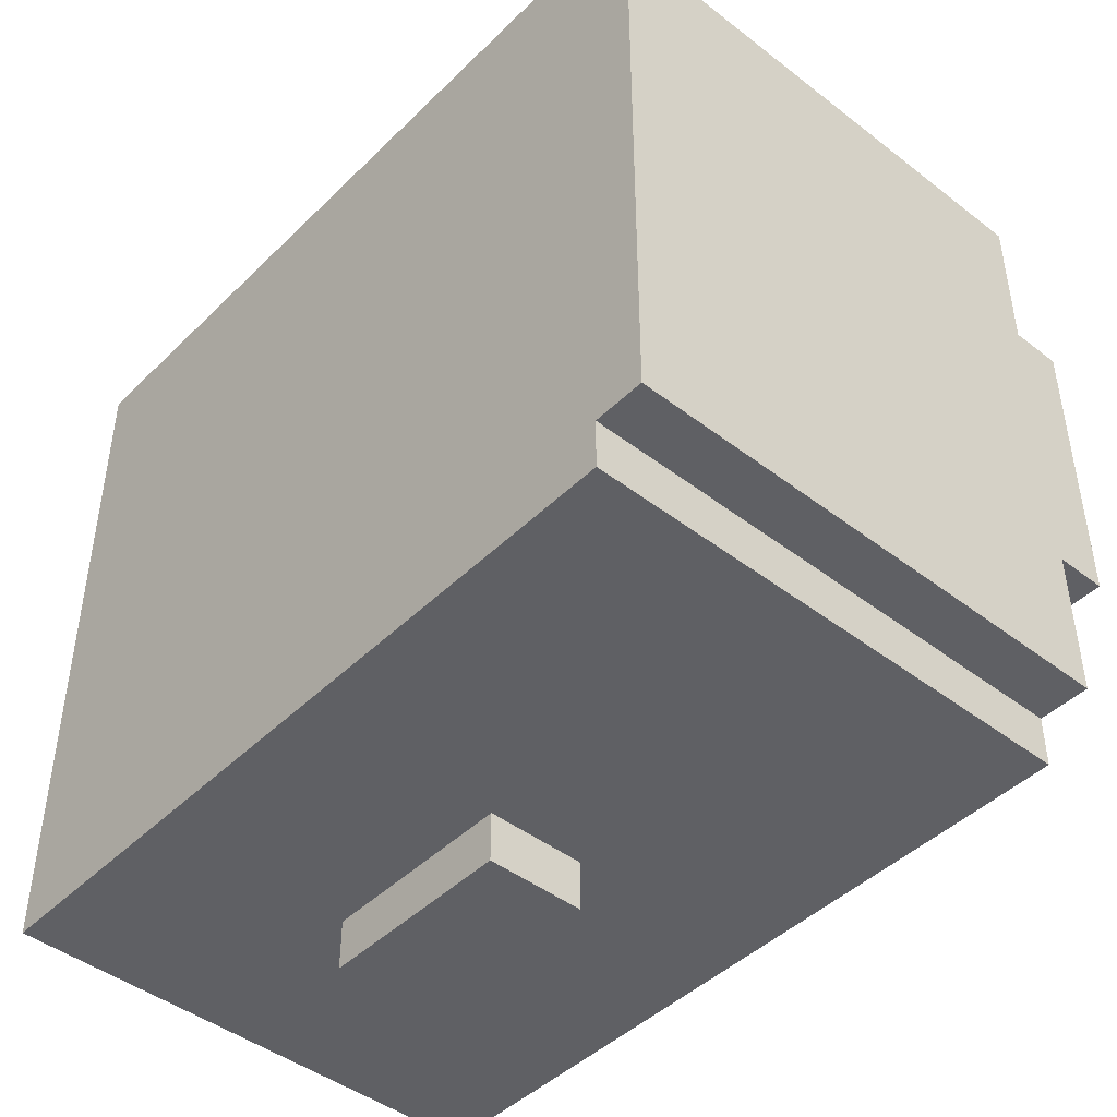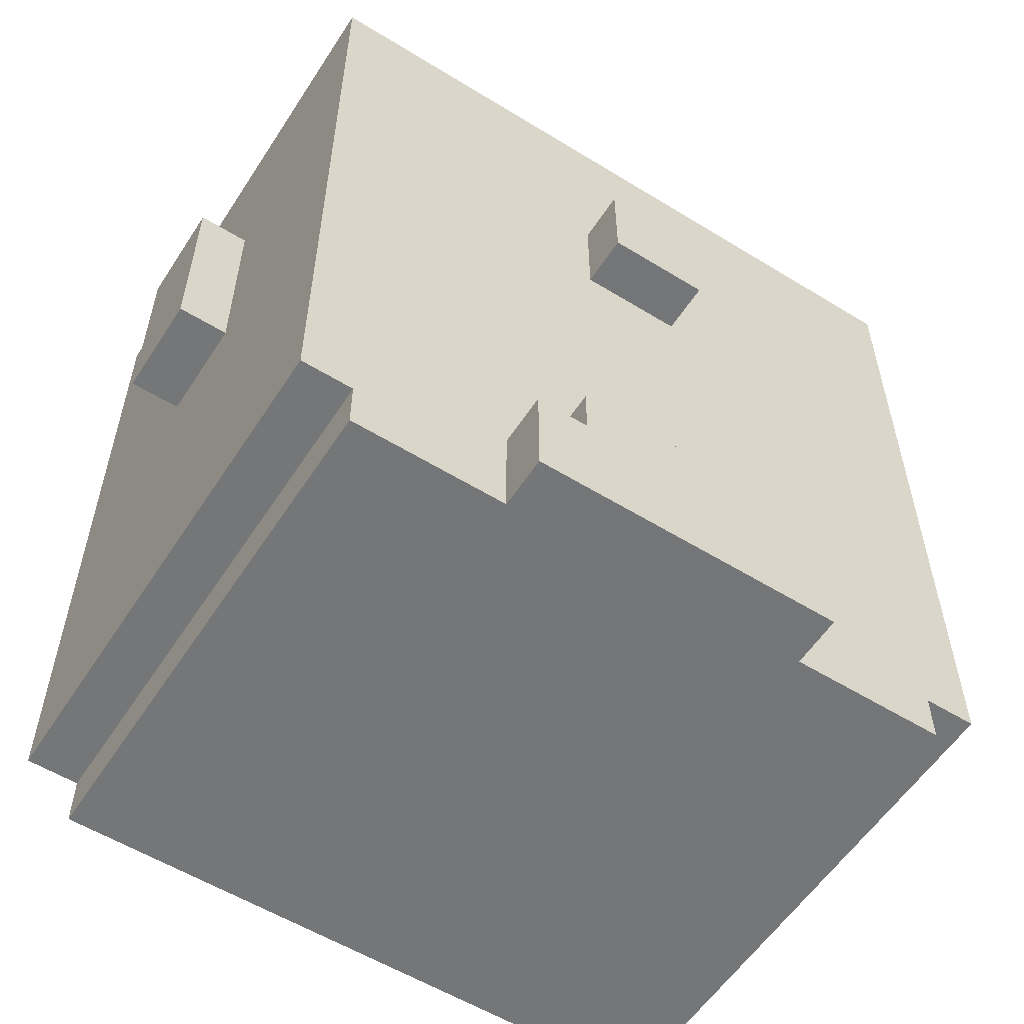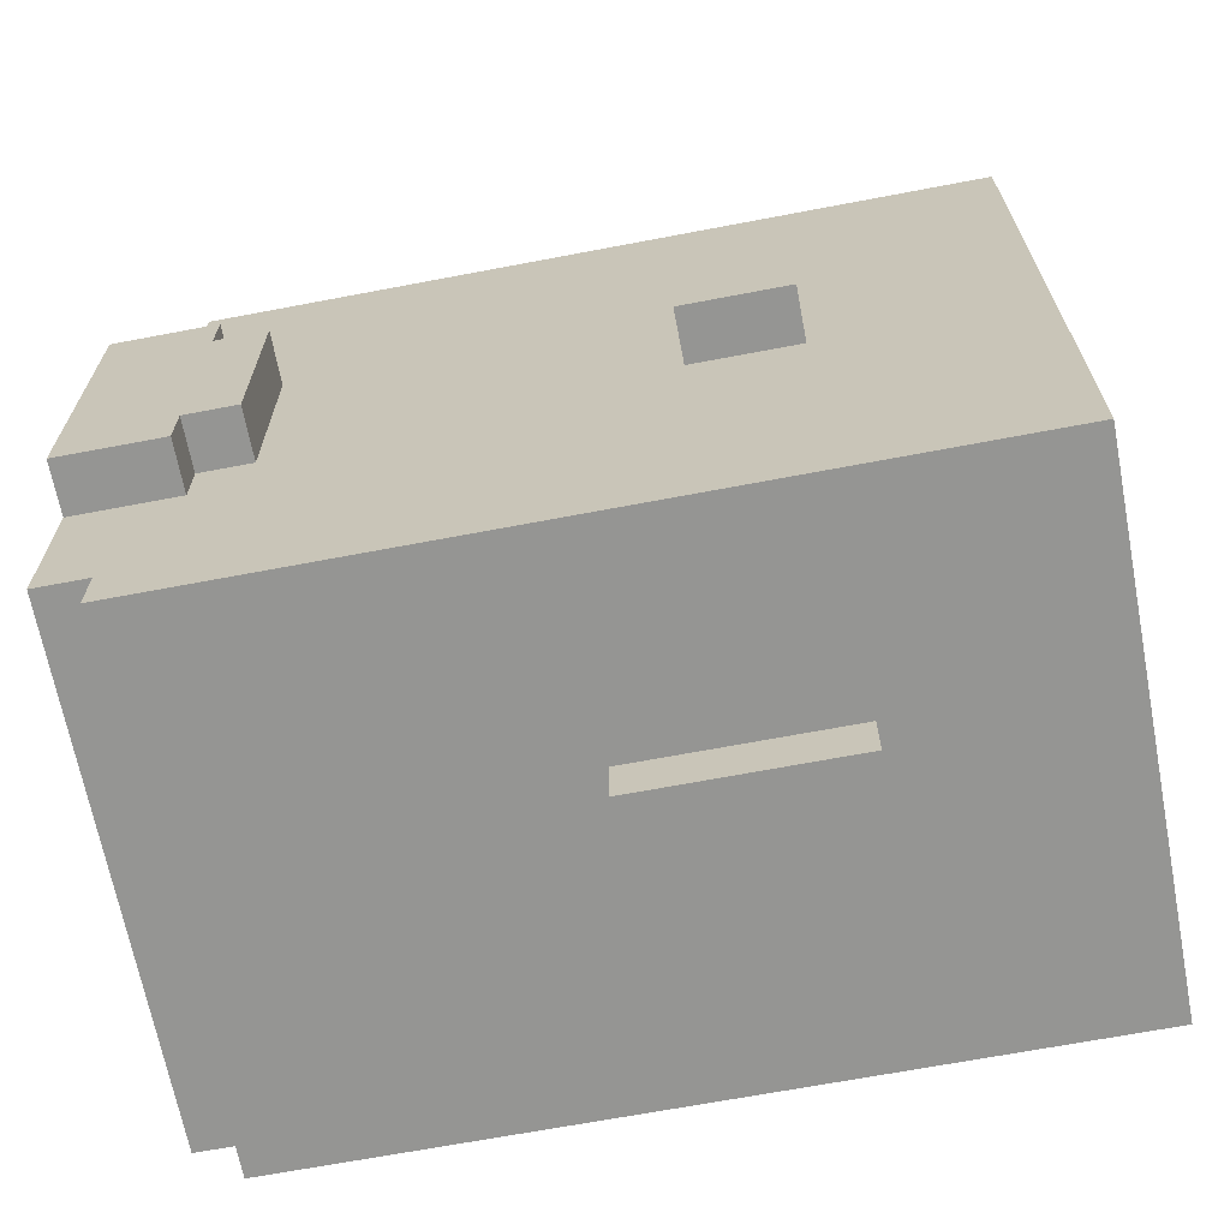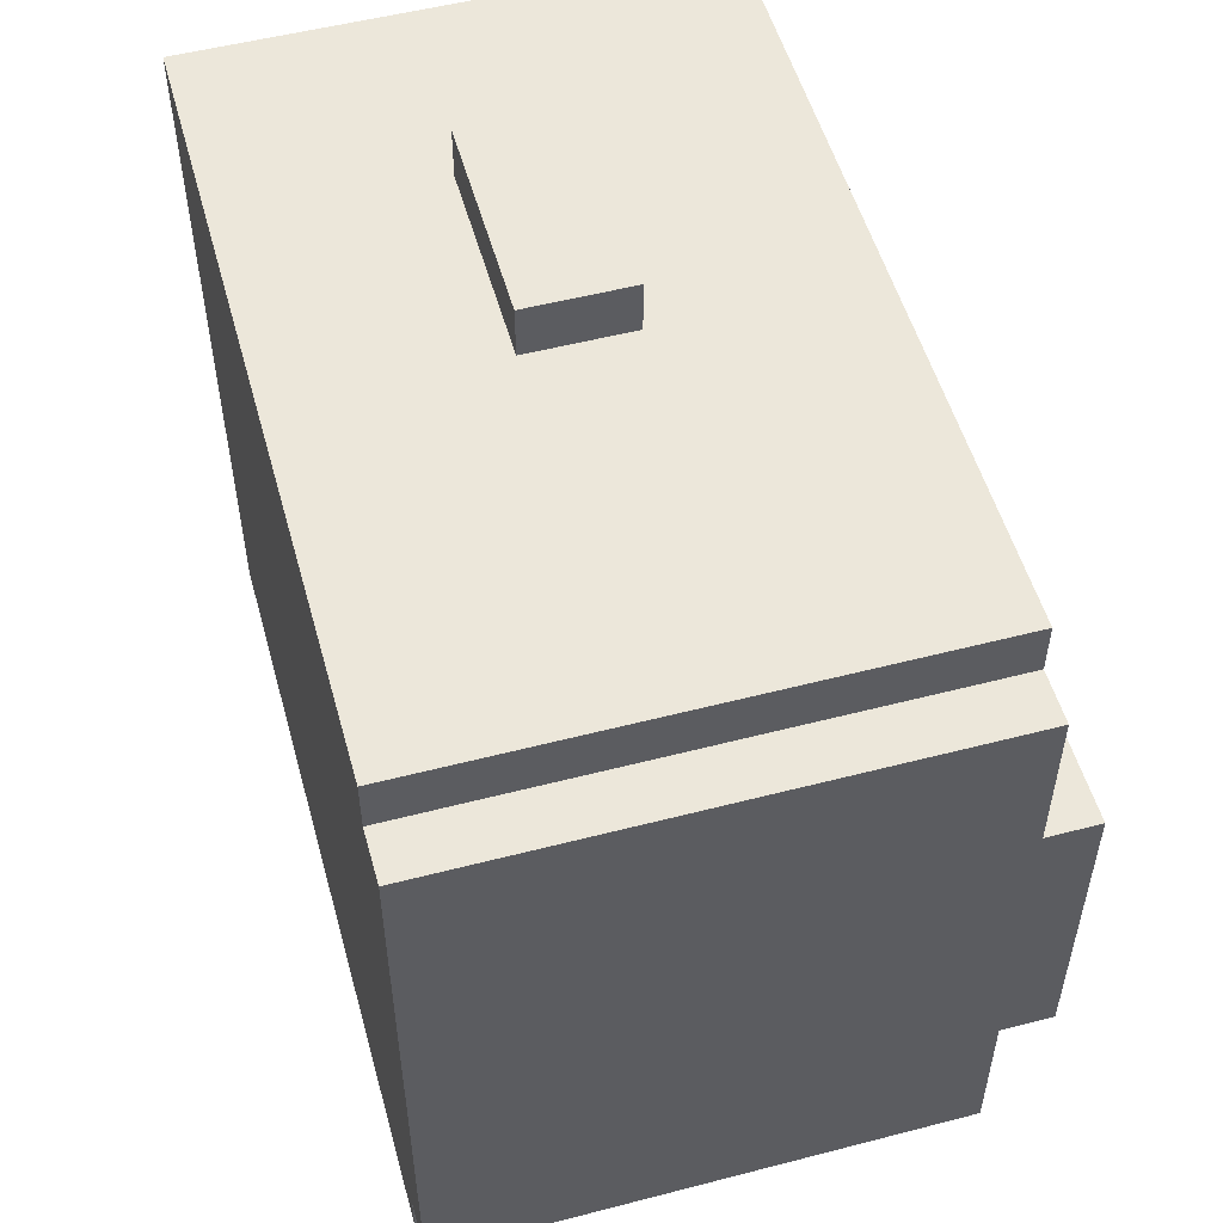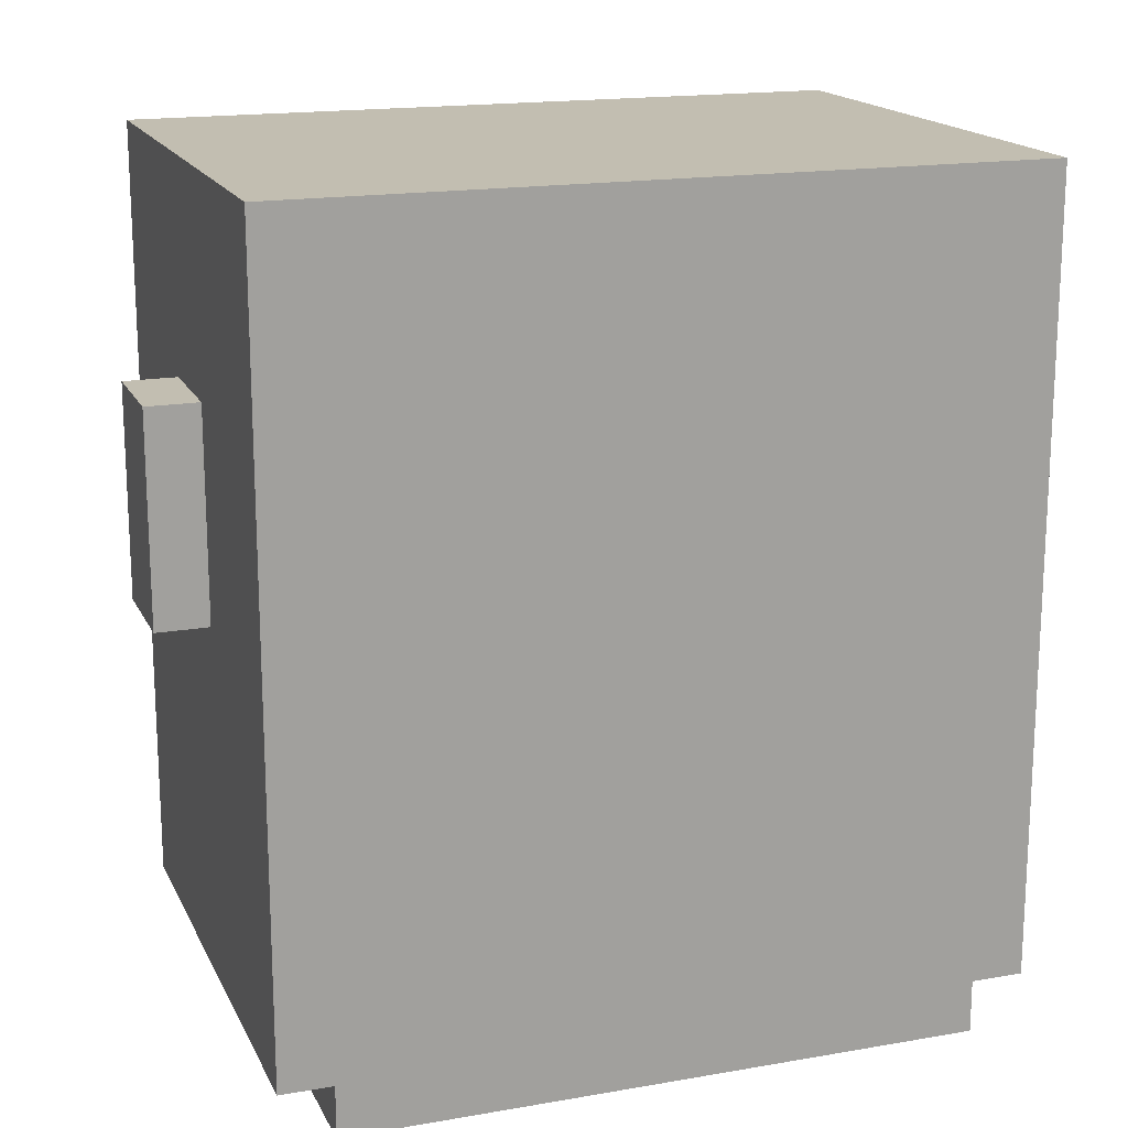
<metadata>
{"format":"obj","ext":"obj","renderer":"f3d","projection":"perspective","resolution":1024,"background":"white","views":[{"elev":-45.0,"azim":138.3,"up":"+Y"},{"elev":-56.7,"azim":-122.7,"up":"+Z"},{"elev":-67.3,"azim":-79.2,"up":"+Y"},{"elev":53.1,"azim":164.5,"up":"+Y"},{"elev":17.1,"azim":70.8,"up":"+Z"}]}
</metadata>
<code>
o Face.017
v -0.2952 0.09898 0.445
v -0.2952 -0.101 0.445
v -0.2952 0.09898 0.245
v -0.2952 -0.101 0.245
v -0.2952 0.199 -0.455
v -0.2952 -0.201 -0.455
v -0.2952 0.299 -0.555
v -0.2952 0.199 -0.555
v -0.2952 -0.201 -0.555
v -0.2952 -0.301 -0.555
v -0.2952 0.299 -0.755
v -0.2952 -0.301 -0.755
v -0.1952 0.699 0.845
v -0.1952 -0.701 0.845
v -0.1952 0.299 0.745
v -0.1952 -0.301 0.745
v -0.1952 0.699 0.645
v -0.1952 0.599 0.645
v -0.1952 0.399 0.645
v -0.1952 0.299 0.645
v -0.1952 0.199 0.645
v -0.1952 0.09898 0.645
v -0.1952 -0.101 0.645
v -0.1952 -0.201 0.645
v -0.1952 -0.301 0.645
v -0.1952 -0.401 0.645
v -0.1952 -0.601 0.645
v -0.1952 -0.701 0.645
v -0.1952 0.699 0.545
v -0.1952 0.599 0.545
v -0.1952 0.399 0.545
v -0.1952 0.299 0.545
v -0.1952 0.199 0.545
v -0.1952 0.09898 0.545
v -0.1952 -0.101 0.545
v -0.1952 -0.201 0.545
v -0.1952 -0.301 0.545
v -0.1952 -0.401 0.545
v -0.1952 -0.601 0.545
v -0.1952 -0.701 0.545
v -0.1952 0.299 0.445
v -0.1952 0.09898 0.445
v -0.1952 -0.101 0.445
v -0.1952 -0.301 0.445
v -0.1952 0.499 0.345
v -0.1952 0.299 0.345
v -0.1952 -0.301 0.345
v -0.1952 -0.501 0.345
v -0.1952 0.599 0.245
v -0.1952 0.499 0.245
v -0.1952 0.299 0.245
v -0.1952 0.09898 0.245
v -0.1952 -0.101 0.245
v -0.1952 -0.301 0.245
v -0.1952 -0.501 0.245
v -0.1952 -0.601 0.245
v -0.1952 0.599 0.145
v -0.1952 0.499 0.145
v -0.1952 0.399 0.145
v -0.1952 0.299 0.145
v -0.1952 -0.401 0.145
v -0.1952 -0.501 0.145
v -0.1952 -0.601 0.145
v -0.1952 0.499 0.04502
v -0.1952 0.399 0.04502
v -0.1952 0.299 0.04502
v -0.1952 -0.301 0.04502
v -0.1952 -0.401 0.04502
v -0.1952 -0.501 0.04502
v -0.1952 0.399 -0.05498
v -0.1952 0.299 -0.05498
v -0.1952 -0.301 -0.05498
v -0.1952 -0.401 -0.05498
v -0.1952 0.699 -0.155
v -0.1952 0.199 -0.155
v -0.1952 -0.201 -0.155
v -0.1952 -0.701 -0.155
v -0.1952 0.699 -0.255
v -0.1952 0.599 -0.255
v -0.1952 0.299 -0.255
v -0.1952 0.199 -0.255
v -0.1952 -0.201 -0.255
v -0.1952 -0.301 -0.255
v -0.1952 -0.601 -0.255
v -0.1952 -0.701 -0.255
v -0.1952 0.599 -0.355
v -0.1952 0.299 -0.355
v -0.1952 -0.301 -0.355
v -0.1952 -0.601 -0.355
v -0.1952 0.199 -0.455
v -0.1952 -0.201 -0.455
v -0.1952 0.699 -0.555
v -0.1952 0.299 -0.555
v -0.1952 0.199 -0.555
v -0.1952 -0.201 -0.555
v -0.1952 -0.301 -0.555
v -0.1952 -0.701 -0.555
v -0.1952 0.699 -0.655
v -0.1952 0.599 -0.655
v -0.1952 -0.601 -0.655
v -0.1952 -0.701 -0.655
v -0.1952 0.599 -0.755
v -0.1952 0.299 -0.755
v -0.1952 -0.301 -0.755
v -0.1952 -0.601 -0.755
v 0.2048 0.799 0.445
v 0.2048 0.699 0.445
v 0.2048 -0.701 0.445
v 0.2048 -0.801 0.445
v 0.2048 0.799 0.04502
v 0.2048 0.699 0.04502
v 0.2048 -0.701 0.04502
v 0.2048 -0.801 0.04502
v 0.4048 0.799 0.445
v 0.4048 0.699 0.445
v 0.4048 -0.701 0.445
v 0.4048 -0.801 0.445
v 0.4048 0.799 0.04502
v 0.4048 0.699 0.04502
v 0.4048 -0.701 0.04502
v 0.4048 -0.801 0.04502
v 0.8048 0.699 0.845
v 0.8048 -0.701 0.845
v 0.8048 0.699 0.445
v 0.8048 -0.701 0.445
v 0.8048 0.699 -0.655
v 0.8048 0.599 -0.655
v 0.8048 -0.601 -0.655
v 0.8048 -0.701 -0.655
v 0.8048 0.599 -0.755
v 0.8048 -0.601 -0.755
v 0.2048 0.799 0.445
v 0.2048 0.799 0.04502
v 0.4048 0.799 0.445
v 0.4048 0.799 0.04502
v -0.1952 0.699 0.845
v -0.1952 0.699 0.645
v -0.1952 0.699 0.545
v -0.1952 0.699 -0.155
v -0.1952 0.699 -0.255
v -0.1952 0.699 -0.555
v -0.1952 0.699 -0.655
v -0.09519 0.699 -0.155
v -0.09519 0.699 -0.255
v -0.09519 0.699 -0.455
v -0.09519 0.699 -0.555
v 0.004811 0.699 0.645
v 0.004811 0.699 0.545
v 0.004811 0.699 0.445
v 0.004811 0.699 -0.355
v 0.004811 0.699 -0.455
v 0.004811 0.699 -0.555
v 0.1048 0.699 0.545
v 0.1048 0.699 0.445
v 0.1048 0.699 -0.355
v 0.1048 0.699 -0.455
v 0.2048 0.699 0.845
v 0.2048 0.699 0.445
v 0.2048 0.699 0.04502
v 0.4048 0.699 0.445
v 0.4048 0.699 0.04502
v 0.8048 0.699 0.845
v 0.8048 0.699 0.445
v 0.8048 0.699 -0.655
v -0.1952 0.599 -0.655
v -0.1952 0.599 -0.755
v 0.8048 0.599 -0.655
v 0.8048 0.599 -0.755
v -0.2952 0.299 -0.555
v -0.2952 0.299 -0.755
v -0.1952 0.299 -0.555
v -0.1952 0.299 -0.755
v -0.2952 0.199 -0.455
v -0.2952 0.199 -0.555
v -0.1952 0.199 -0.455
v -0.1952 0.199 -0.555
v -0.2952 0.09898 0.445
v -0.2952 0.09898 0.245
v -0.1952 0.09898 0.445
v -0.1952 0.09898 0.245
v -0.2952 -0.101 0.445
v -0.2952 -0.101 0.245
v -0.1952 -0.101 0.445
v -0.1952 -0.101 0.245
v -0.2952 -0.201 -0.455
v -0.2952 -0.201 -0.555
v -0.1952 -0.201 -0.455
v -0.1952 -0.201 -0.555
v -0.2952 -0.301 -0.555
v -0.2952 -0.301 -0.755
v -0.1952 -0.301 -0.555
v -0.1952 -0.301 -0.755
v -0.1952 -0.601 -0.655
v -0.1952 -0.601 -0.755
v 0.8048 -0.601 -0.655
v 0.8048 -0.601 -0.755
v -0.1952 -0.701 0.845
v -0.1952 -0.701 0.645
v -0.1952 -0.701 0.545
v -0.1952 -0.701 -0.155
v -0.1952 -0.701 -0.255
v -0.1952 -0.701 -0.555
v -0.1952 -0.701 -0.655
v -0.09519 -0.701 -0.155
v -0.09519 -0.701 -0.255
v -0.09519 -0.701 -0.455
v -0.09519 -0.701 -0.555
v 0.004811 -0.701 0.645
v 0.004811 -0.701 0.545
v 0.004811 -0.701 0.445
v 0.004811 -0.701 -0.355
v 0.004811 -0.701 -0.455
v 0.004811 -0.701 -0.555
v 0.1048 -0.701 0.545
v 0.1048 -0.701 0.445
v 0.1048 -0.701 -0.355
v 0.1048 -0.701 -0.455
v 0.2048 -0.701 0.845
v 0.2048 -0.701 0.445
v 0.2048 -0.701 0.04502
v 0.4048 -0.701 0.445
v 0.4048 -0.701 0.04502
v 0.8048 -0.701 0.845
v 0.8048 -0.701 0.445
v 0.8048 -0.701 -0.655
v 0.2048 -0.801 0.445
v 0.2048 -0.801 0.04502
v 0.4048 -0.801 0.445
v 0.4048 -0.801 0.04502
v -0.1952 0.699 0.845
v 0.2048 0.699 0.845
v 0.8048 0.699 0.845
v 0.004811 0.599 0.845
v 0.2048 0.599 0.845
v 0.004811 -0.601 0.845
v 0.2048 -0.601 0.845
v -0.1952 -0.701 0.845
v 0.2048 -0.701 0.845
v 0.8048 -0.701 0.845
v 0.2048 0.799 0.445
v 0.4048 0.799 0.445
v 0.2048 0.699 0.445
v 0.4048 0.699 0.445
v -0.2952 0.09898 0.445
v -0.1952 0.09898 0.445
v -0.2952 -0.101 0.445
v -0.1952 -0.101 0.445
v 0.2048 -0.701 0.445
v 0.4048 -0.701 0.445
v 0.2048 -0.801 0.445
v 0.4048 -0.801 0.445
v -0.2952 0.199 -0.455
v -0.1952 0.199 -0.455
v -0.2952 -0.201 -0.455
v -0.1952 -0.201 -0.455
v -0.2952 0.299 -0.555
v -0.1952 0.299 -0.555
v -0.2952 0.199 -0.555
v -0.1952 0.199 -0.555
v -0.2952 -0.201 -0.555
v -0.1952 -0.201 -0.555
v -0.2952 -0.301 -0.555
v -0.1952 -0.301 -0.555
v -0.2952 0.09898 0.245
v -0.1952 0.09898 0.245
v -0.2952 -0.101 0.245
v -0.1952 -0.101 0.245
v 0.2048 0.799 0.04502
v 0.4048 0.799 0.04502
v 0.2048 0.699 0.04502
v 0.4048 0.699 0.04502
v 0.2048 -0.701 0.04502
v 0.4048 -0.701 0.04502
v 0.2048 -0.801 0.04502
v 0.4048 -0.801 0.04502
v -0.1952 0.699 -0.655
v 0.8048 0.699 -0.655
v -0.1952 0.599 -0.655
v 0.8048 0.599 -0.655
v -0.1952 -0.601 -0.655
v 0.8048 -0.601 -0.655
v -0.1952 -0.701 -0.655
v 0.8048 -0.701 -0.655
v -0.1952 0.599 -0.755
v 0.8048 0.599 -0.755
v -0.2952 0.299 -0.755
v -0.1952 0.299 -0.755
v -0.2952 -0.301 -0.755
v -0.1952 -0.301 -0.755
v -0.1952 -0.601 -0.755
v 0.8048 -0.601 -0.755
f 3 2 1
f 4 2 3
f 8 6 5
f 9 6 8
f 11 8 7
f 11 10 9
f 11 9 8
f 12 10 11
f 15 14 13
f 16 14 15
f 17 15 13
f 18 15 17
f 19 15 18
f 20 16 15
f 20 15 19
f 21 16 20
f 22 16 21
f 23 16 22
f 24 16 23
f 25 14 16
f 25 16 24
f 26 14 25
f 27 14 26
f 28 14 27
f 29 18 17
f 30 19 18
f 30 18 29
f 31 20 19
f 31 19 30
f 31 21 20
f 32 21 31
f 33 22 21
f 33 21 32
f 34 23 22
f 34 22 33
f 35 24 23
f 35 23 34
f 36 25 24
f 36 24 35
f 36 26 25
f 37 26 36
f 38 27 26
f 38 26 37
f 39 28 27
f 39 27 38
f 40 28 39
f 41 34 33
f 41 30 29
f 41 32 31
f 41 33 32
f 41 36 35
f 41 37 36
f 41 31 30
f 41 35 34
f 42 37 41
f 43 37 42
f 44 40 39
f 44 37 43
f 44 38 37
f 44 39 38
f 45 42 41
f 45 41 29
f 46 42 45
f 47 40 44
f 47 44 43
f 48 40 47
f 49 45 29
f 50 46 45
f 50 45 49
f 51 42 46
f 51 46 50
f 52 42 51
f 53 47 43
f 54 48 47
f 54 47 53
f 55 40 48
f 55 48 54
f 56 40 55
f 57 50 49
f 57 49 29
f 58 51 50
f 58 50 57
f 59 51 58
f 60 54 53
f 60 51 59
f 60 52 51
f 60 53 52
f 61 55 54
f 62 56 55
f 62 55 61
f 63 40 56
f 63 56 62
f 64 59 58
f 64 58 57
f 65 60 59
f 65 59 64
f 66 54 60
f 66 60 65
f 67 61 54
f 67 54 66
f 68 62 61
f 68 61 67
f 69 63 62
f 69 62 68
f 70 66 65
f 70 65 64
f 71 67 66
f 71 66 70
f 72 68 67
f 72 67 71
f 73 69 68
f 73 68 72
f 74 70 64
f 74 71 70
f 74 73 72
f 74 64 57
f 74 72 71
f 74 57 29
f 75 73 74
f 76 73 75
f 77 69 73
f 77 73 76
f 77 63 69
f 77 40 63
f 78 75 74
f 79 75 78
f 80 75 79
f 81 76 75
f 81 75 80
f 82 77 76
f 82 76 81
f 83 77 82
f 84 77 83
f 85 77 84
f 86 80 79
f 86 79 78
f 87 81 80
f 87 80 86
f 87 82 81
f 87 83 82
f 88 84 83
f 88 83 87
f 89 85 84
f 89 84 88
f 90 88 87
f 90 87 86
f 90 89 88
f 91 89 90
f 92 86 78
f 92 90 86
f 93 90 92
f 94 90 93
f 95 89 91
f 96 89 95
f 97 85 89
f 97 89 96
f 98 93 92
f 99 93 98
f 100 97 96
f 101 97 100
f 102 93 99
f 103 93 102
f 104 100 96
f 105 100 104
f 110 107 106
f 111 107 110
f 112 109 108
f 113 109 112
f 114 115 118
f 118 115 119
f 116 117 120
f 120 117 121
f 122 123 124
f 124 123 125
f 124 125 126
f 126 125 127
f 127 125 128
f 128 125 129
f 127 128 130
f 130 128 131
f 134 133 132
f 135 133 134
f 143 139 138
f 143 140 139
f 144 141 140
f 144 140 143
f 145 141 144
f 146 142 141
f 146 141 145
f 147 137 136
f 147 138 137
f 148 145 144
f 148 138 147
f 148 143 138
f 148 144 143
f 149 145 148
f 150 145 149
f 151 146 145
f 151 145 150
f 152 142 146
f 152 146 151
f 153 148 147
f 153 149 148
f 154 150 149
f 154 149 153
f 155 151 150
f 155 150 154
f 156 152 151
f 156 151 155
f 157 154 153
f 157 153 147
f 157 156 155
f 157 155 154
f 157 147 136
f 158 156 157
f 159 156 158
f 160 158 157
f 161 156 159
f 162 160 157
f 163 161 160
f 163 160 162
f 164 152 156
f 164 161 163
f 164 142 152
f 164 156 161
f 167 166 165
f 168 166 167
f 171 170 169
f 172 170 171
f 175 174 173
f 176 174 175
f 179 178 177
f 180 178 179
f 181 182 183
f 183 182 184
f 185 186 187
f 187 186 188
f 189 190 191
f 191 190 192
f 193 194 195
f 195 194 196
f 199 200 204
f 200 201 204
f 201 202 205
f 204 201 205
f 205 202 206
f 202 203 207
f 206 202 207
f 197 198 208
f 198 199 208
f 205 206 209
f 208 199 209
f 199 204 209
f 204 205 209
f 209 206 210
f 210 206 211
f 206 207 212
f 211 206 212
f 207 203 213
f 212 207 213
f 208 209 214
f 209 210 214
f 210 211 215
f 214 210 215
f 211 212 216
f 215 211 216
f 212 213 217
f 216 212 217
f 214 215 218
f 208 214 218
f 216 217 218
f 215 216 218
f 197 208 218
f 218 217 219
f 219 217 220
f 218 219 221
f 220 217 222
f 218 221 223
f 221 222 224
f 223 221 224
f 217 213 225
f 224 222 225
f 213 203 225
f 222 217 225
f 226 227 228
f 228 227 229
f 233 231 230
f 234 232 231
f 234 231 233
f 235 233 230
f 235 234 233
f 236 232 234
f 236 234 235
f 237 235 230
f 237 236 235
f 238 232 236
f 238 236 237
f 239 232 238
f 242 241 240
f 243 241 242
f 246 245 244
f 247 245 246
f 250 249 248
f 251 249 250
f 254 253 252
f 255 253 254
f 258 257 256
f 259 257 258
f 262 261 260
f 263 261 262
f 264 265 266
f 266 265 267
f 268 269 270
f 270 269 271
f 272 273 274
f 274 273 275
f 276 277 278
f 278 277 279
f 280 281 282
f 282 281 283
f 284 285 287
f 286 287 288
f 287 285 289
f 288 287 289
f 289 285 290
f 290 285 291

</code>
